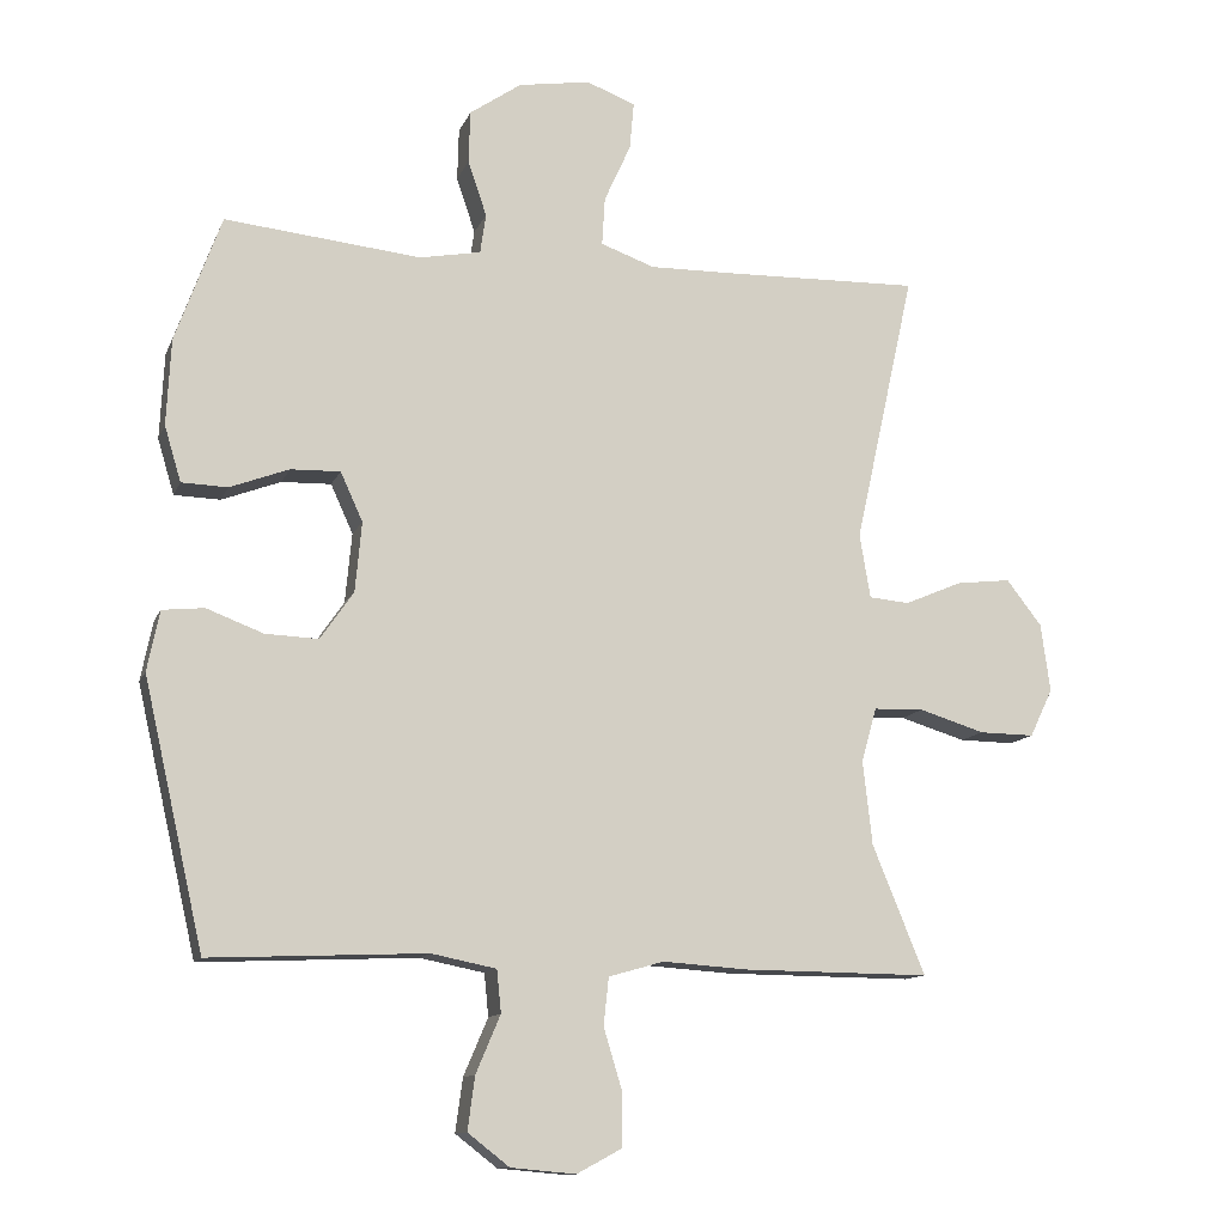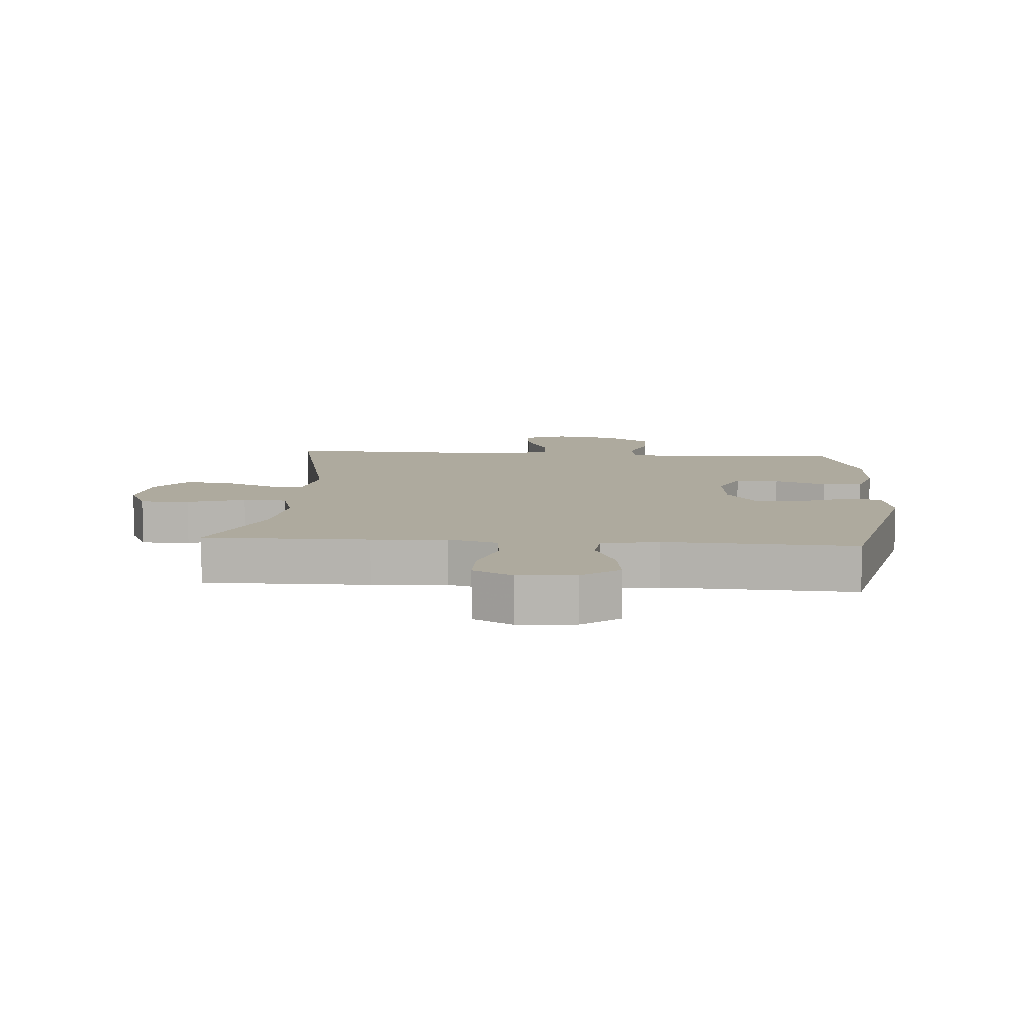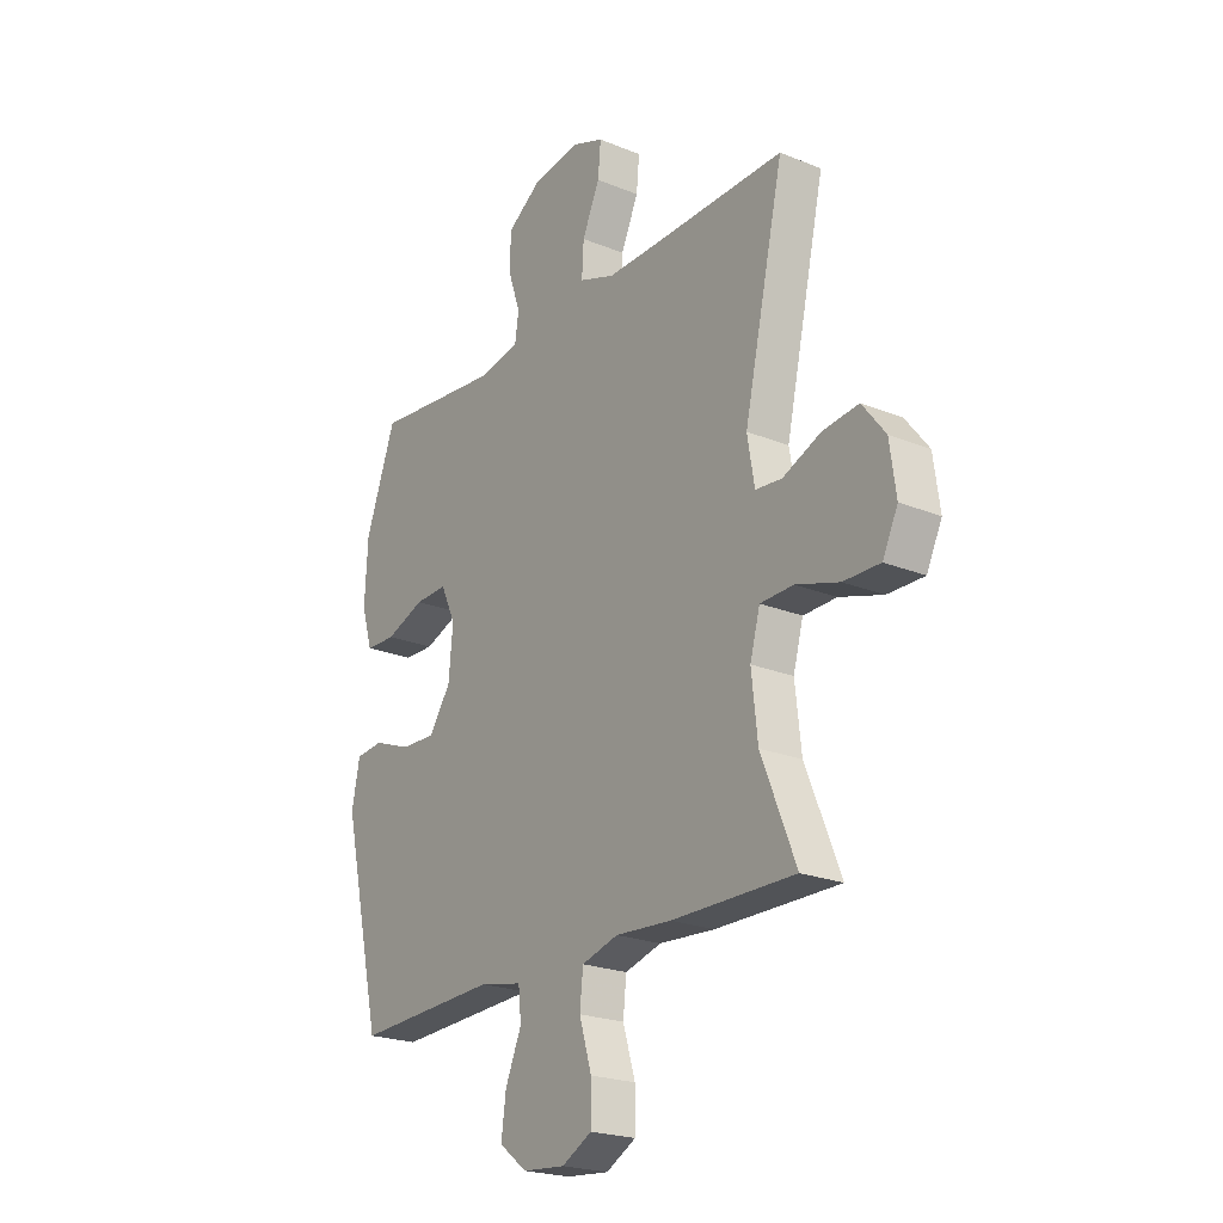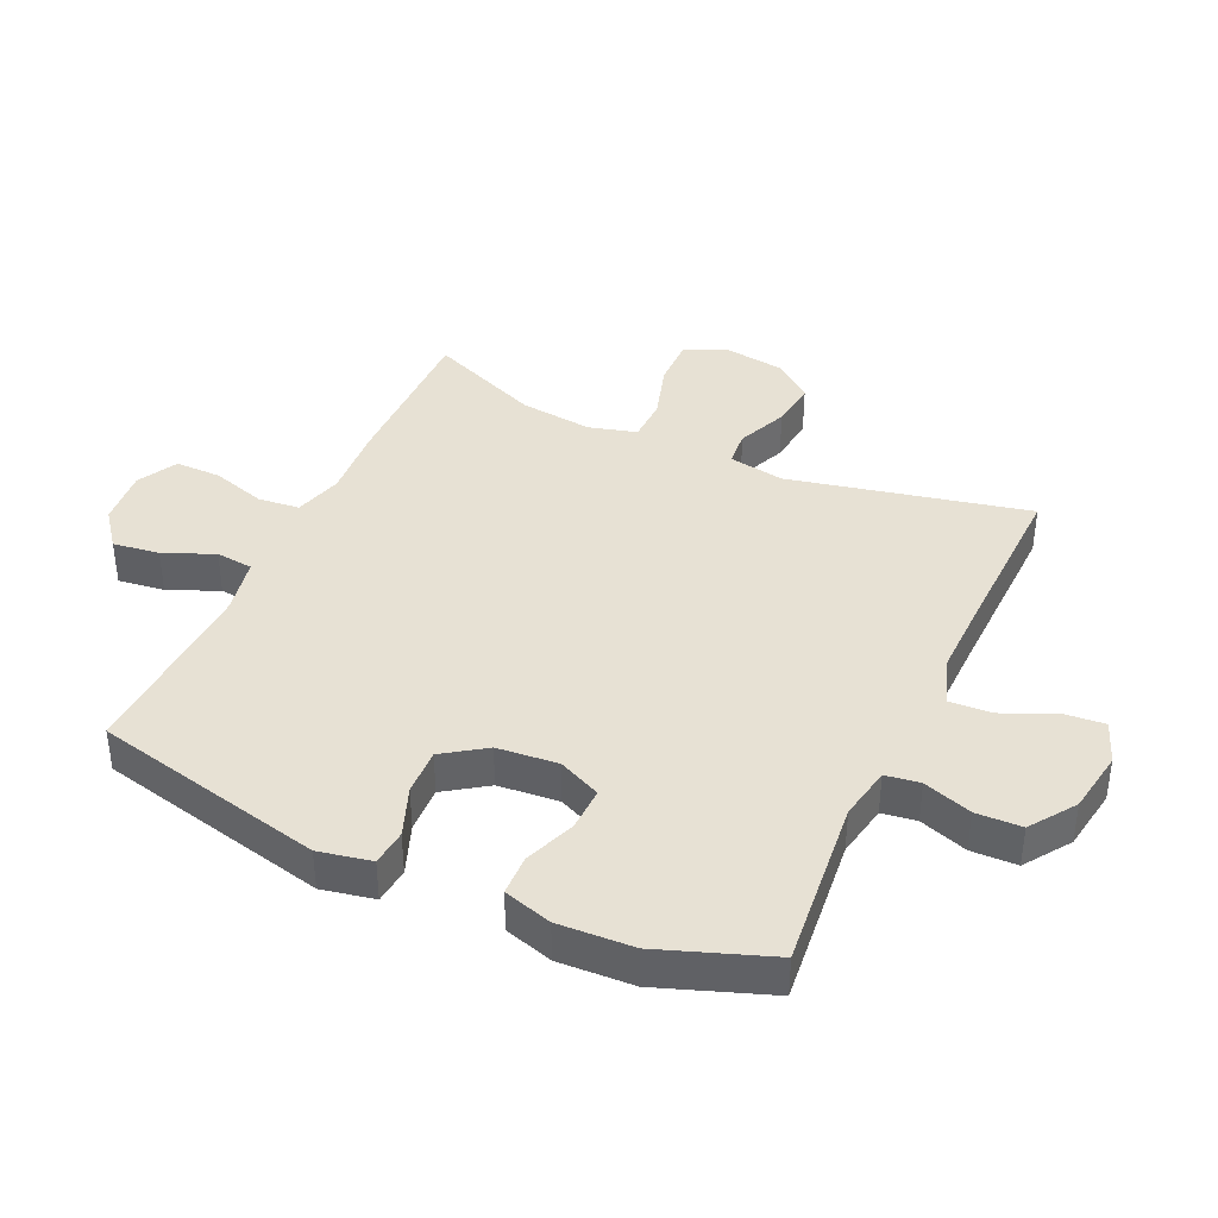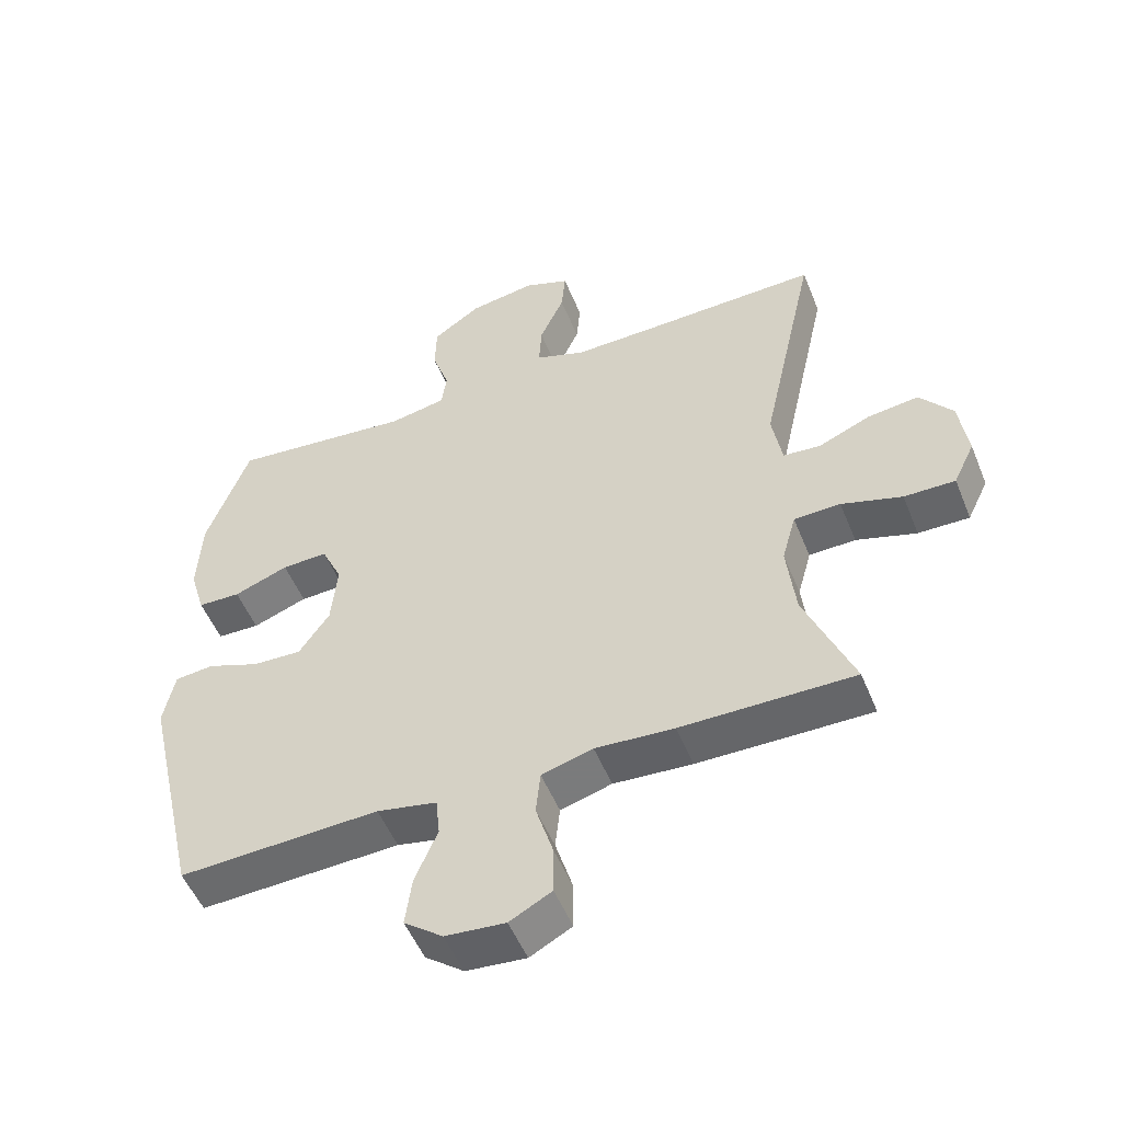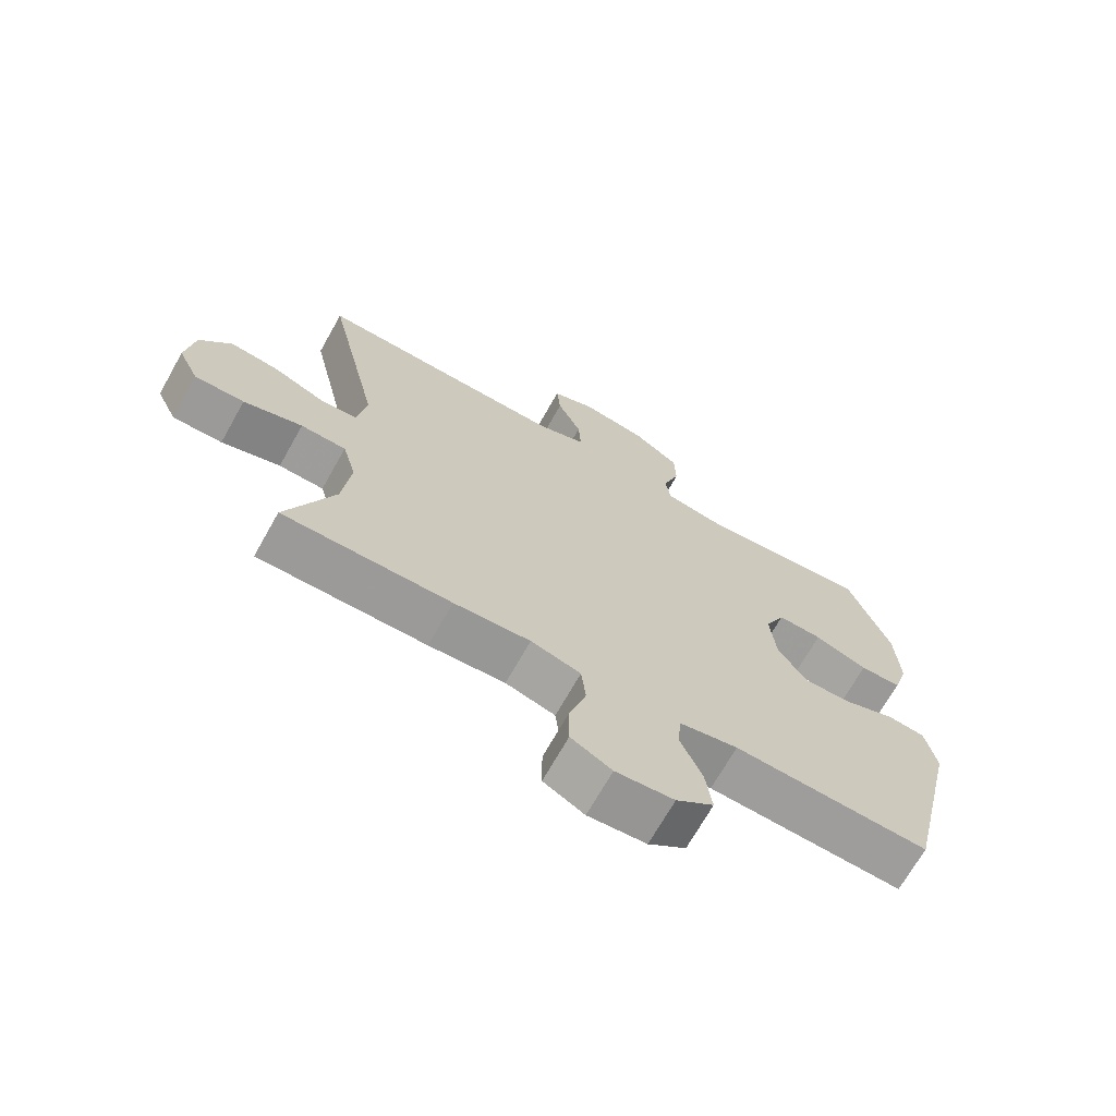
<metadata>
{"format":"obj","ext":"obj","renderer":"f3d","projection":"perspective","resolution":1024,"background":"white","views":[{"elev":-12.0,"azim":-16.3,"up":"+Z"},{"elev":9.2,"azim":-175.8,"up":"+Y"},{"elev":-22.3,"azim":54.8,"up":"+Z"},{"elev":39.5,"azim":-65.3,"up":"+Y"},{"elev":-52.1,"azim":21.8,"up":"+Z"},{"elev":-69.7,"azim":150.6,"up":"+Z"}]}
</metadata>
<code>
v -0.5 0.07 0.5
v -0.227 0.07 0.472
v -0.142 0.07 0.488
v -0.134 0.07 0.543
v -0.16 0.07 0.62
v -0.158 0.07 0.693
v -0.086 0.07 0.743
v 0.014 0.07 0.759
v 0.082 0.07 0.733
v 0.076 0.07 0.667
v 0.039 0.07 0.585
v 0.035 0.07 0.518
v 0.11 0.07 0.491
v 0.229 0.07 0.493
v 0.5 0.07 0.5
v 0.416 0.07 0.12
v 0.431 0.07 0.031
v 0.487 0.07 0.026
v 0.567 0.07 0.06
v 0.643 0.07 0.069
v 0.692 0.07 0.006
v 0.705 0.07 -0.089
v 0.673 0.07 -0.156
v 0.596 0.07 -0.155
v 0.505 0.07 -0.127
v 0.435 0.07 -0.129
v 0.414 0.07 -0.205
v 0.427 0.07 -0.321
v 0.5 0.07 -0.5
v 0.24 0.07 -0.498
v 0.122 0.07 -0.49
v 0.045 0.07 -0.512
v 0.038 0.07 -0.578
v 0.064 0.07 -0.664
v 0.064 0.07 -0.737
v 0.001 0.07 -0.771
v -0.089 0.07 -0.763
v -0.147 0.07 -0.718
v -0.137 0.07 -0.644
v -0.103 0.07 -0.564
v -0.109 0.07 -0.505
v -0.199 0.07 -0.487
v -0.5 0.07 -0.5
v -0.584 0.07 -0.131
v -0.567 0.07 -0.047
v -0.509 0.07 -0.041
v -0.43 0.07 -0.071
v -0.356 0.07 -0.074
v -0.31 0.07 -0.007
v -0.301 0.07 0.09
v -0.332 0.07 0.158
v -0.401 0.07 0.156
v -0.483 0.07 0.125
v -0.547 0.07 0.127
v -0.57 0.07 0.204
v -0.564 0.07 0.324
v -0.5 0 0.5
v -0.227 0 0.472
v -0.142 0 0.488
v -0.134 0 0.543
v -0.16 0 0.62
v -0.158 0 0.693
v -0.086 0 0.743
v 0.014 0 0.759
v 0.082 0 0.733
v 0.076 0 0.667
v 0.039 0 0.585
v 0.035 0 0.518
v 0.11 0 0.491
v 0.229 0 0.493
v 0.5 0 0.5
v 0.416 0 0.12
v 0.431 0 0.031
v 0.487 0 0.026
v 0.567 0 0.06
v 0.643 0 0.069
v 0.692 0 0.006
v 0.705 0 -0.089
v 0.673 0 -0.156
v 0.596 0 -0.155
v 0.505 0 -0.127
v 0.435 0 -0.129
v 0.414 0 -0.205
v 0.427 0 -0.321
v 0.5 0 -0.5
v 0.24 0 -0.498
v 0.122 0 -0.49
v 0.045 0 -0.512
v 0.038 0 -0.578
v 0.064 0 -0.664
v 0.064 0 -0.737
v 0.001 0 -0.771
v -0.089 0 -0.763
v -0.147 0 -0.718
v -0.137 0 -0.644
v -0.103 0 -0.564
v -0.109 0 -0.505
v -0.199 0 -0.487
v -0.5 0 -0.5
v -0.584 0 -0.131
v -0.567 0 -0.047
v -0.509 0 -0.041
v -0.43 0 -0.071
v -0.356 0 -0.074
v -0.31 0 -0.007
v -0.301 0 0.09
v -0.332 0 0.158
v -0.401 0 0.156
v -0.483 0 0.125
v -0.547 0 0.127
v -0.57 0 0.204
v -0.564 0 0.324
f 55 56 1 2
f 52 53 54 55
f 51 52 55 2
f 50 51 2 3
f 49 50 3
f 44 45 46 47
f 42 43 44 47
f 41 42 47 48
f 37 38 39 40
f 35 36 37 40
f 33 34 35 40
f 32 33 40 41
f 31 32 41 48
f 28 29 30 31
f 27 28 31 48
f 22 23 24 25
f 22 25 26
f 21 22 26
f 18 19 20 21
f 17 18 21 26
f 16 17 26 27
f 14 15 16
f 13 14 16 27
f 8 9 10 11
f 8 11 12
f 7 8 12
f 4 5 6 7
f 3 4 7 12
f 49 3 12 13
f 13 27 48 49
f 58 57 112 111
f 111 110 109 108
f 58 111 108 107
f 59 58 107 106
f 59 106 105
f 103 102 101 100
f 103 100 99 98
f 104 103 98 97
f 96 95 94 93
f 96 93 92 91
f 96 91 90 89
f 97 96 89 88
f 104 97 88 87
f 87 86 85 84
f 104 87 84 83
f 81 80 79 78
f 82 81 78
f 82 78 77
f 77 76 75 74
f 82 77 74 73
f 83 82 73 72
f 72 71 70
f 83 72 70 69
f 67 66 65 64
f 68 67 64
f 68 64 63
f 63 62 61 60
f 68 63 60 59
f 69 68 59 105
f 105 104 83 69
f 1 57 58 2
f 2 58 59 3
f 3 59 60 4
f 4 60 61 5
f 5 61 62 6
f 6 62 63 7
f 7 63 64 8
f 8 64 65 9
f 9 65 66 10
f 10 66 67 11
f 11 67 68 12
f 12 68 69 13
f 13 69 70 14
f 14 70 71 15
f 15 71 72 16
f 16 72 73 17
f 17 73 74 18
f 18 74 75 19
f 19 75 76 20
f 20 76 77 21
f 21 77 78 22
f 22 78 79 23
f 23 79 80 24
f 24 80 81 25
f 25 81 82 26
f 26 82 83 27
f 27 83 84 28
f 28 84 85 29
f 29 85 86 30
f 30 86 87 31
f 31 87 88 32
f 32 88 89 33
f 33 89 90 34
f 34 90 91 35
f 35 91 92 36
f 36 92 93 37
f 37 93 94 38
f 38 94 95 39
f 39 95 96 40
f 40 96 97 41
f 41 97 98 42
f 42 98 99 43
f 43 99 100 44
f 44 100 101 45
f 45 101 102 46
f 46 102 103 47
f 47 103 104 48
f 48 104 105 49
f 49 105 106 50
f 50 106 107 51
f 51 107 108 52
f 52 108 109 53
f 53 109 110 54
f 54 110 111 55
f 55 111 112 56
f 56 112 57 1

</code>
